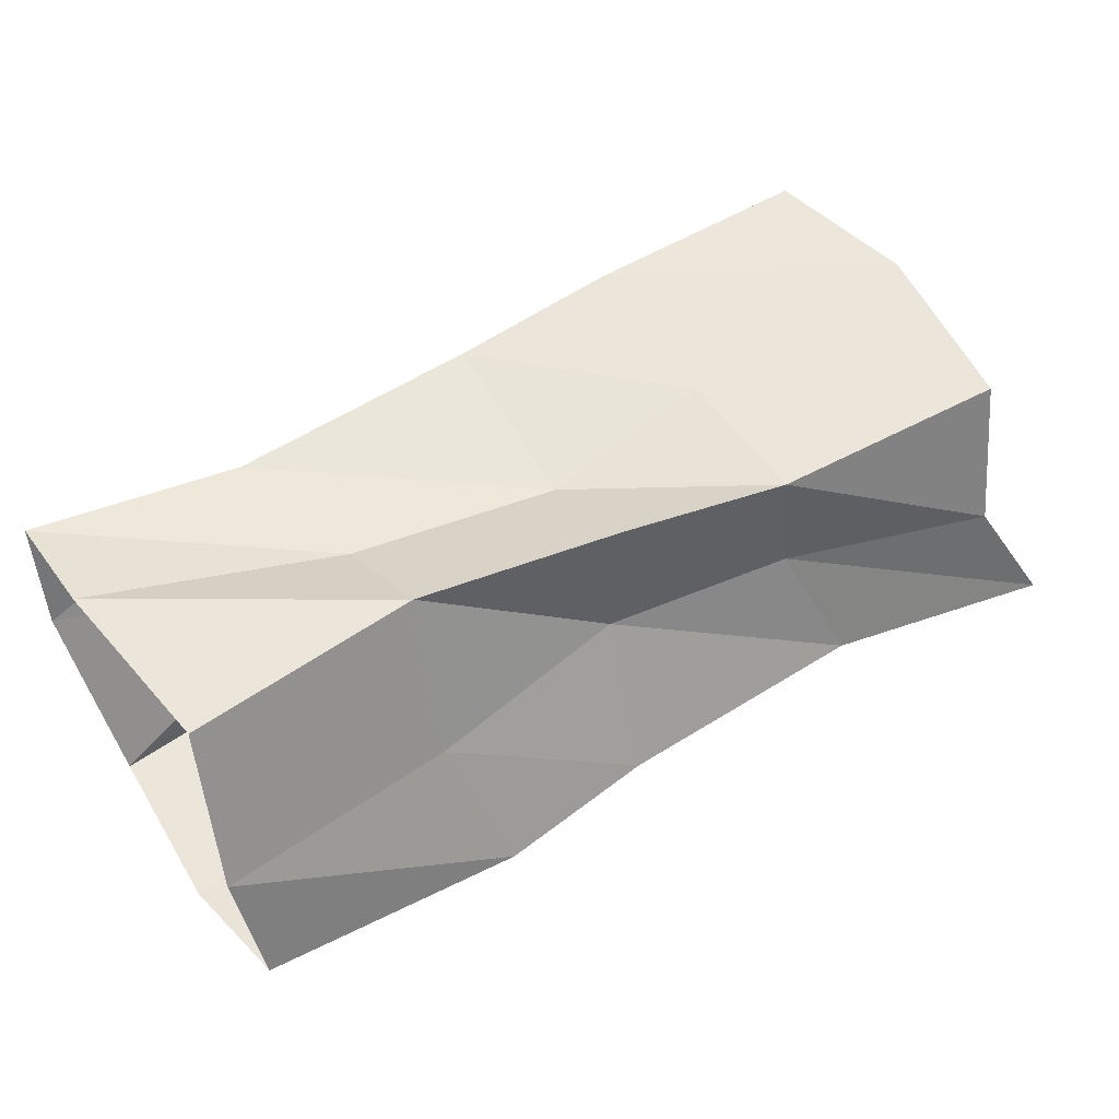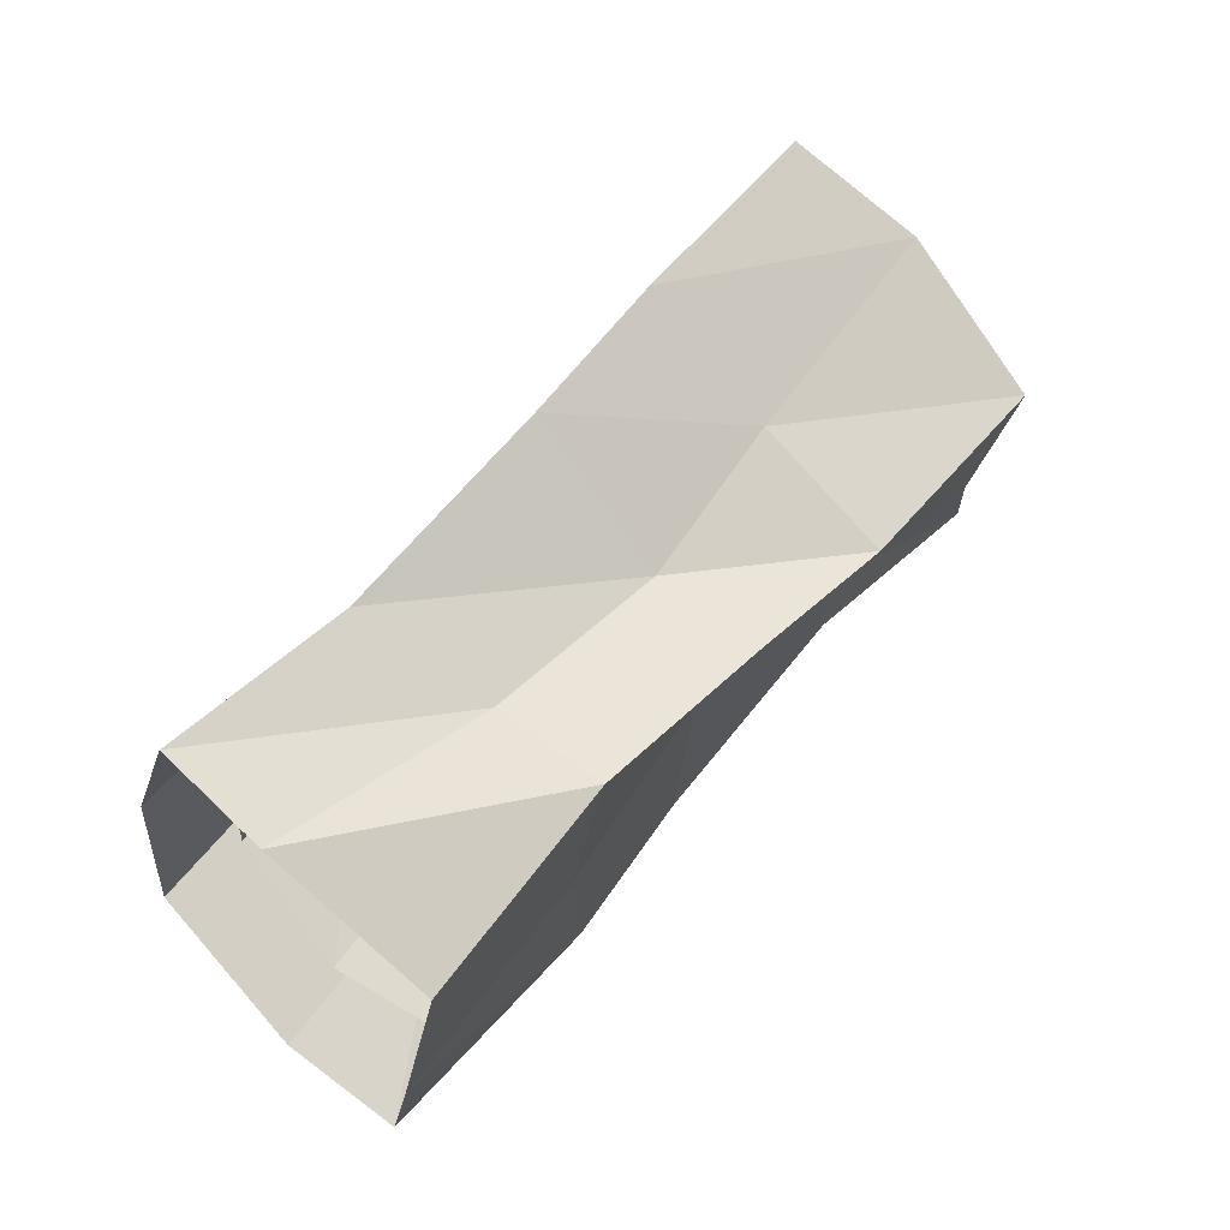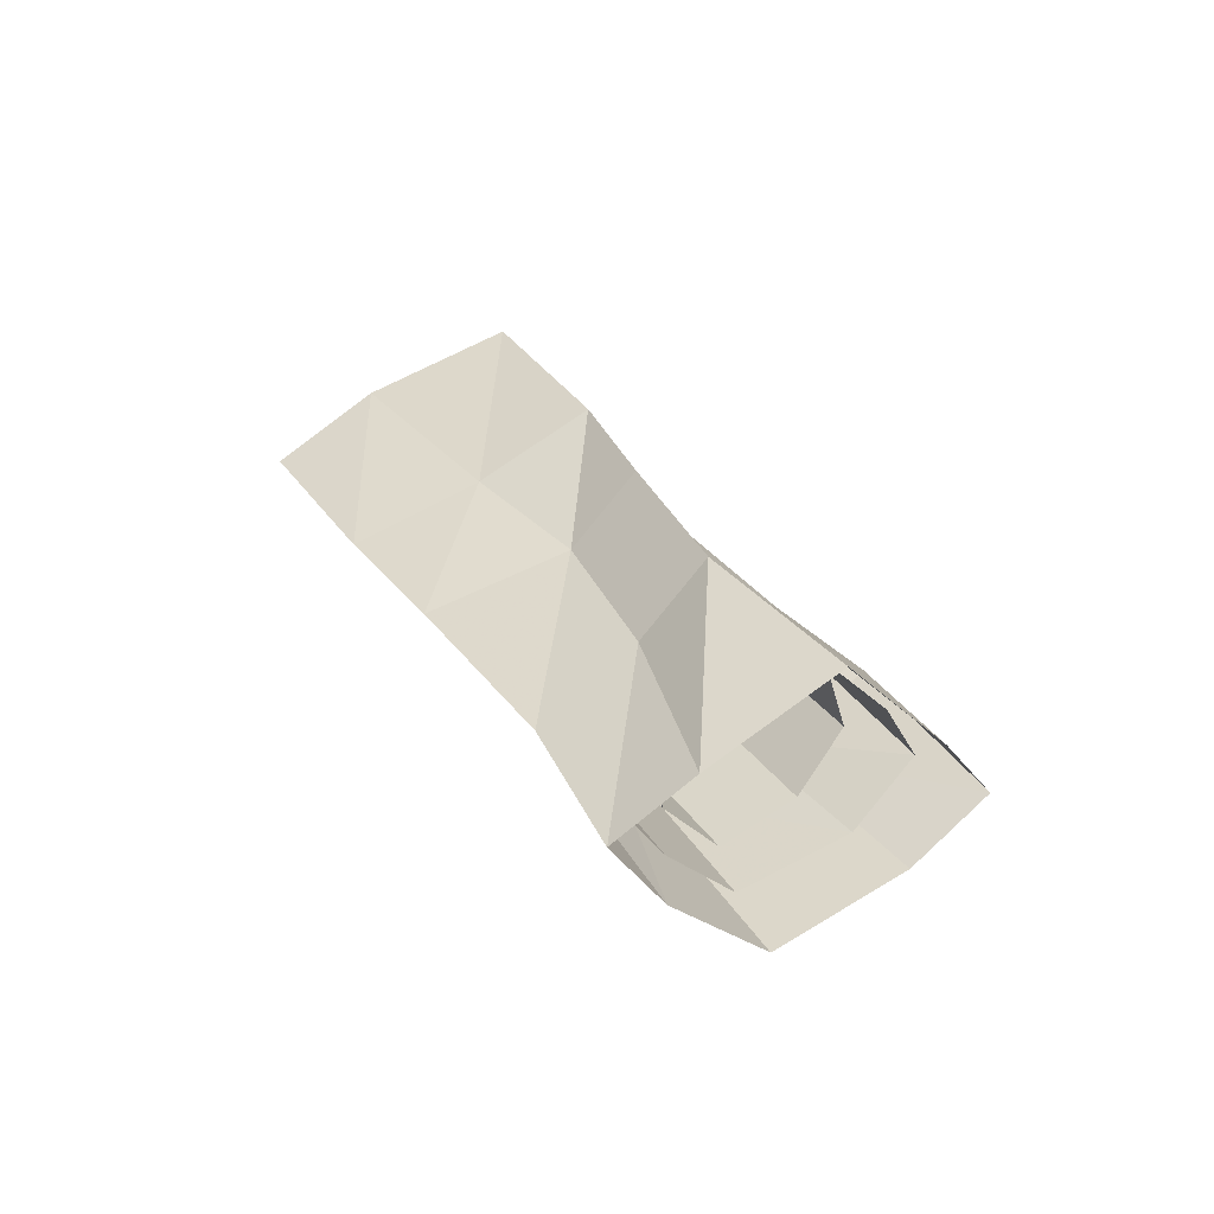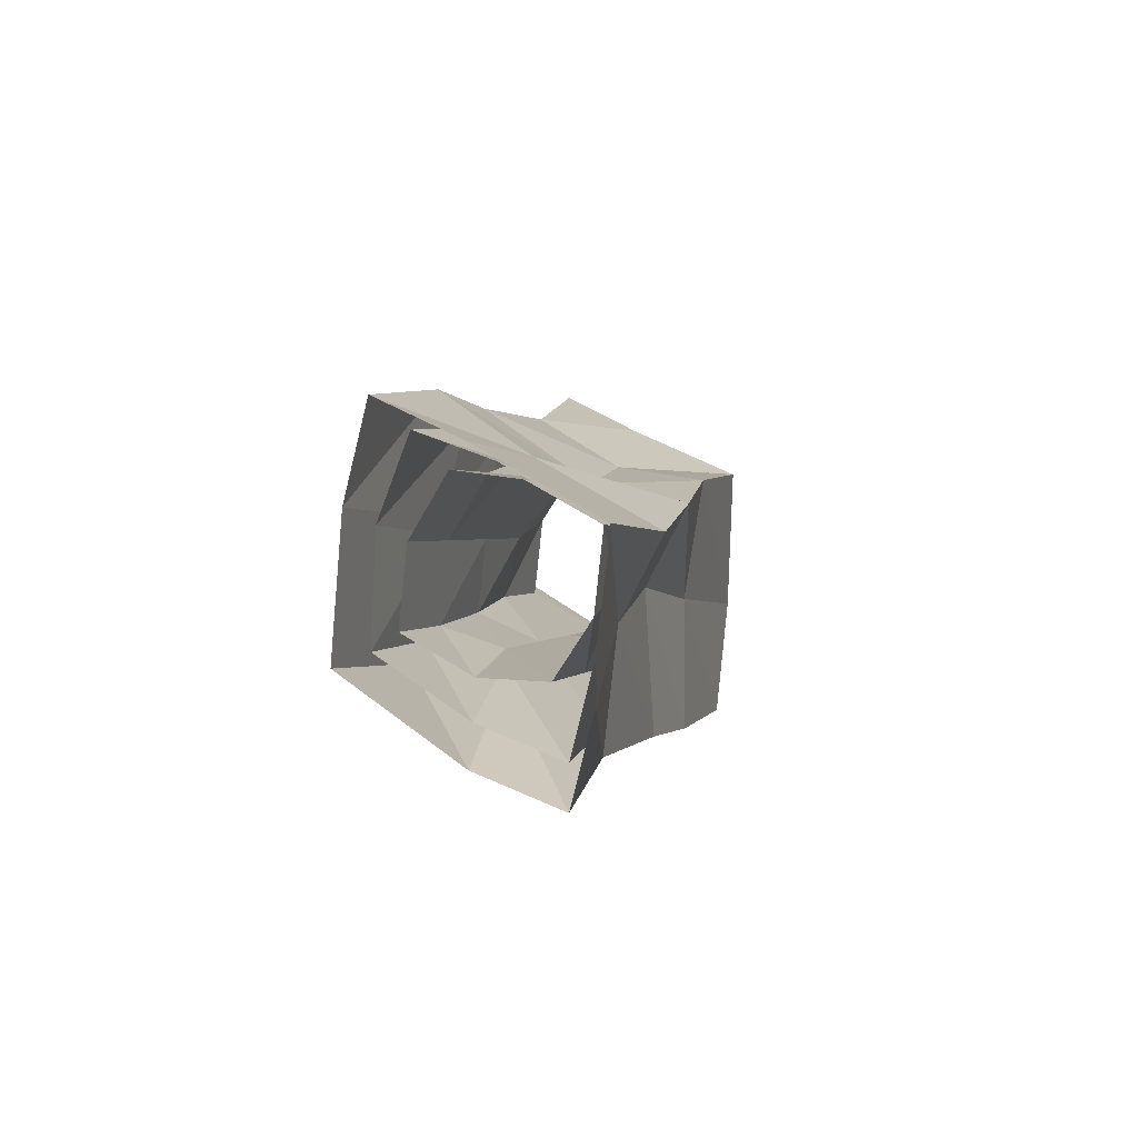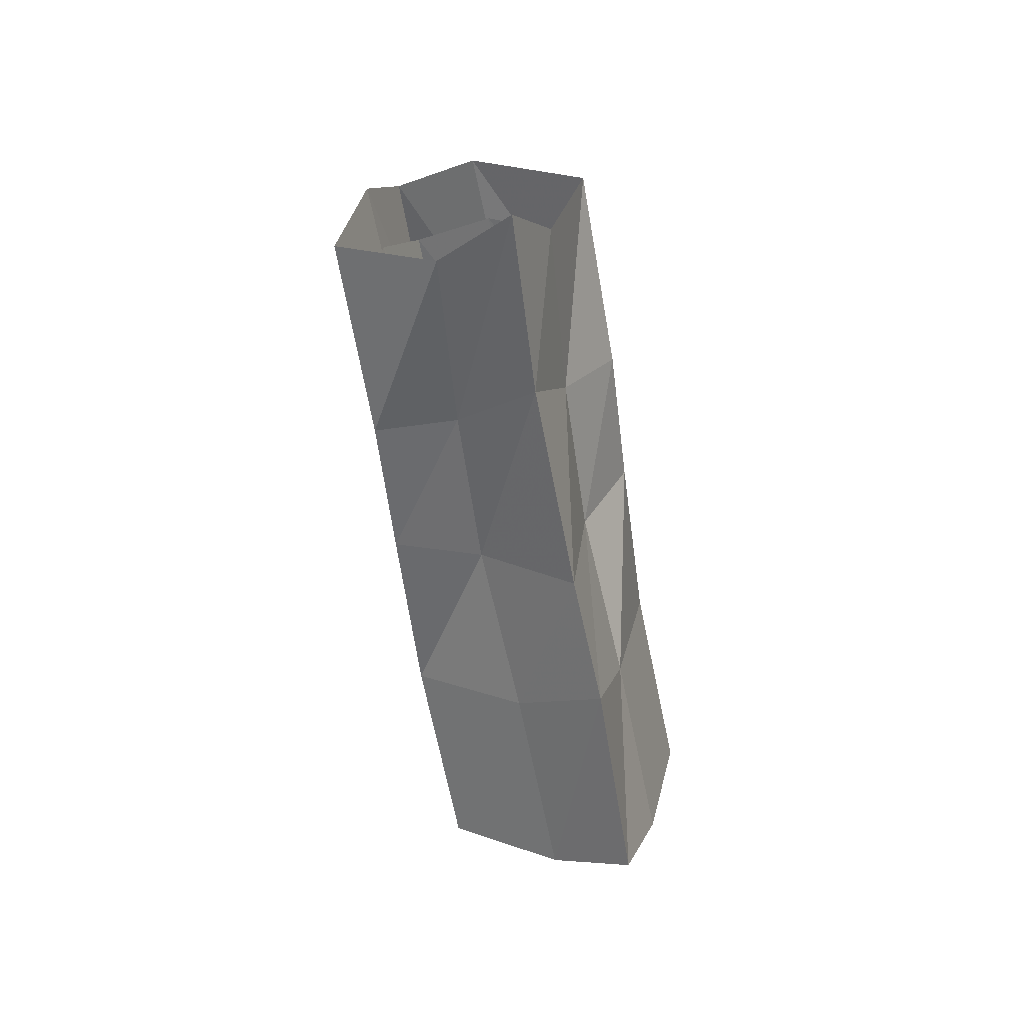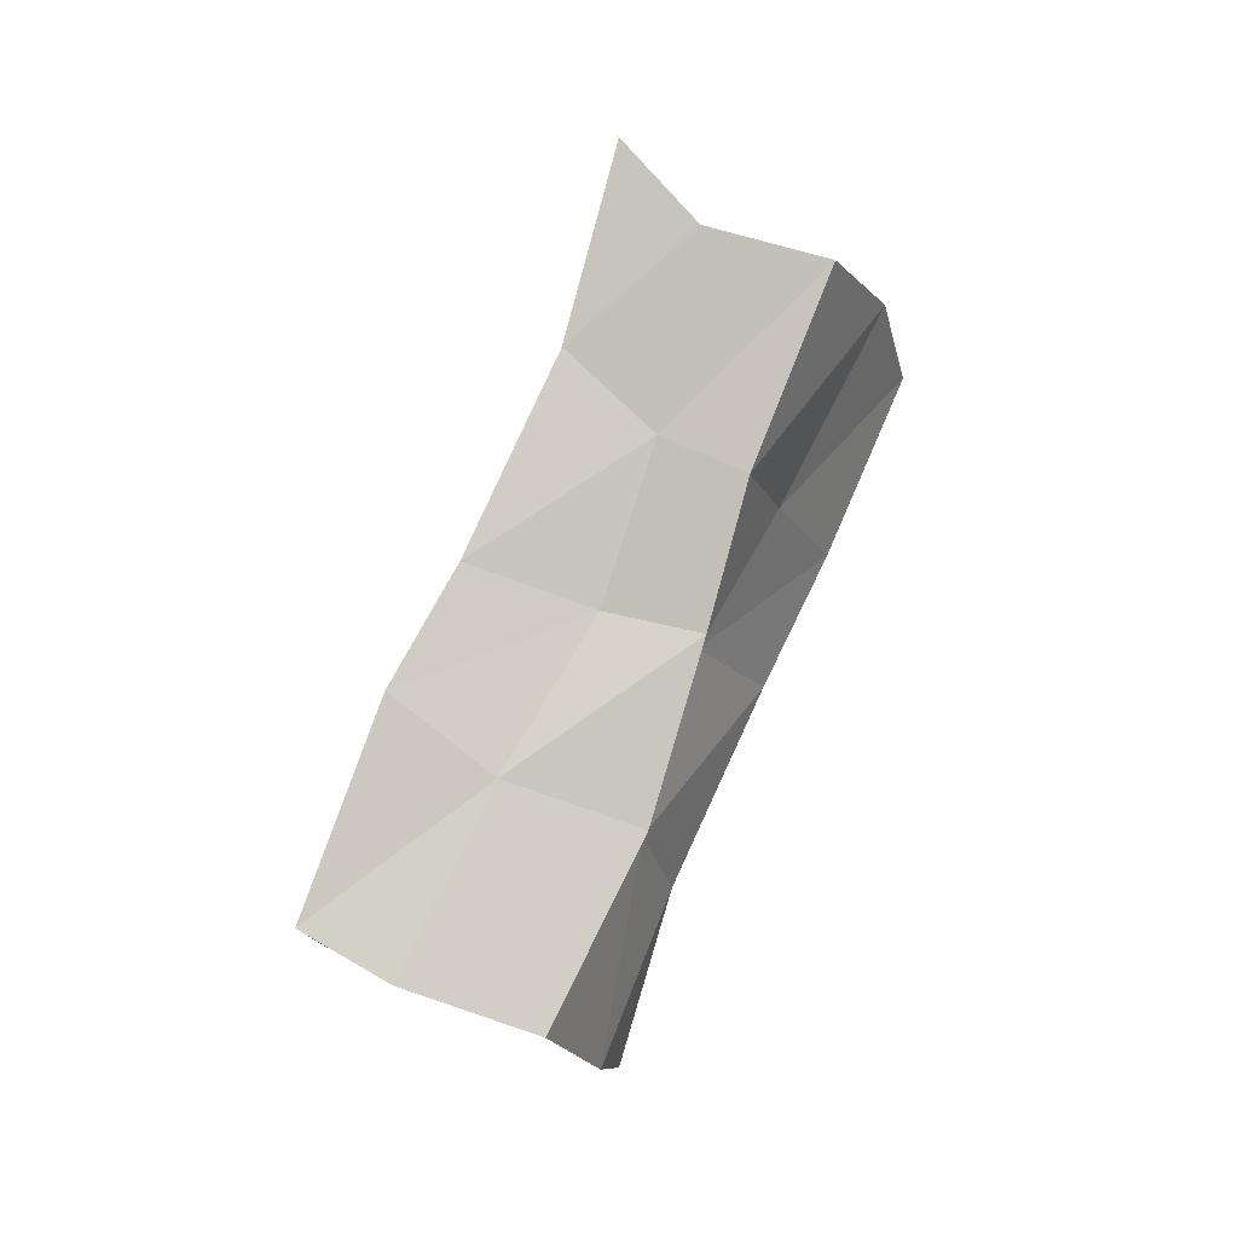
<metadata>
{"format":"obj","ext":"obj","renderer":"f3d","projection":"perspective","resolution":1024,"background":"white","views":[{"elev":-9.6,"azim":-107.9,"up":"+Y"},{"elev":15.7,"azim":-137.6,"up":"+Y"},{"elev":-64.8,"azim":-101.2,"up":"+Z"},{"elev":-62.4,"azim":30.3,"up":"+Z"},{"elev":49.8,"azim":-22.5,"up":"+Z"},{"elev":10.4,"azim":56.2,"up":"+Z"}]}
</metadata>
<code>
v -0.1875 -0.9531 -0.4141
v -0.2188 -0.9688 -0.4062
v -0.2188 -1 -0.4609
v -0.1875 -0.9766 -0.4766
v -0.1641 -0.9219 -0.4297
v -0.1641 -0.9531 -0.4844
v -0.1875 -0.8906 -0.4453
v -0.1875 -0.9219 -0.5
v -0.2188 -0.875 -0.4609
v -0.2188 -0.9062 -0.5156
v -0.25 -0.8906 -0.4453
v -0.25 -0.9219 -0.5
v -0.2734 -0.9219 -0.4297
v -0.2734 -0.9531 -0.4844
v -0.25 -0.9531 -0.4141
v -0.25 -0.9766 -0.4766
v -0.25 -1.008 -0.5312
v -0.2188 -1.031 -0.5156
v -0.1875 -1.008 -0.5312
v -0.1641 -0.9766 -0.5391
v -0.1875 -0.9531 -0.5547
v -0.2188 -0.9297 -0.5703
v -0.25 -0.9531 -0.5547
v -0.2734 -0.9766 -0.5391
v -0.2734 -1.008 -0.6016
v -0.25 -1.039 -0.5859
v -0.2188 -1.055 -0.5703
v -0.1875 -1.039 -0.5859
v -0.1641 -1.008 -0.6016
v -0.1875 -0.9844 -0.6094
v -0.2188 -0.9609 -0.625
v -0.25 -0.9844 -0.6094
v -0.25 -1.008 -0.6719
v -0.2734 -1.039 -0.6562
v -0.25 -1.07 -0.6406
v -0.2188 -1.086 -0.625
v -0.1875 -1.07 -0.6406
v -0.1641 -1.039 -0.6562
v -0.1875 -1.008 -0.6719
v -0.2188 -0.9922 -0.6797
v -0.1875 -0.9531 -0.3906
v -0.2188 -0.9766 -0.3594
v -0.2188 -1.008 -0.4375
v -0.1875 -0.9766 -0.4688
v -0.1562 -0.9141 -0.4062
v -0.1562 -0.9531 -0.4766
v -0.1875 -0.8672 -0.4219
v -0.1875 -0.9141 -0.5
v -0.2188 -0.8359 -0.4531
v -0.2188 -0.875 -0.5234
v -0.25 -0.8672 -0.4219
v -0.25 -0.9141 -0.5
v -0.2812 -0.9141 -0.4062
v -0.2812 -0.9531 -0.4766
v -0.25 -0.9531 -0.3906
v -0.25 -0.9766 -0.4688
v -0.2188 -1.047 -0.5078
v -0.1562 -0.9766 -0.5391
v -0.2188 -0.9062 -0.5781
v -0.2812 -0.9766 -0.5391
v -0.2812 -1.008 -0.6094
v -0.25 -1.047 -0.5938
v -0.2188 -1.078 -0.5625
v -0.1875 -1.047 -0.5938
v -0.1562 -1.008 -0.6094
v -0.1875 -0.9844 -0.625
v -0.2188 -0.9453 -0.6562
v -0.25 -0.9844 -0.625
v -0.25 -1.008 -0.7109
v -0.2812 -1.047 -0.6797
v -0.25 -1.094 -0.6641
v -0.2188 -1.117 -0.6406
v -0.1875 -1.094 -0.6641
v -0.1562 -1.047 -0.6797
v -0.1875 -1.008 -0.7109
v -0.2188 -0.9766 -0.7266
v -0.1875 -0.9531 -0.3594
v -0.2188 -0.9766 -0.3203
v -0.2188 -1.008 -0.4141
v -0.1875 -0.9766 -0.4531
v -0.1484 -0.9062 -0.375
v -0.1484 -0.9531 -0.4688
v -0.1875 -0.8438 -0.3984
v -0.1875 -0.9062 -0.4922
v -0.2188 -0.8047 -0.4375
v -0.2188 -0.8516 -0.5234
v -0.25 -0.8438 -0.3984
v -0.25 -0.9062 -0.4922
v -0.2891 -0.9062 -0.375
v -0.2891 -0.9531 -0.4688
v -0.25 -0.9531 -0.3594
v -0.25 -0.9766 -0.4531
v -0.2188 -1.062 -0.5078
v -0.1484 -0.9766 -0.5391
v -0.2188 -0.8906 -0.5859
v -0.2891 -0.9766 -0.5391
v -0.2891 -1.008 -0.625
v -0.25 -1.062 -0.6016
v -0.2188 -1.102 -0.5625
v -0.1875 -1.062 -0.6016
v -0.1484 -1.008 -0.625
v -0.1875 -0.9844 -0.6406
v -0.2188 -0.9453 -0.6797
v -0.25 -0.9844 -0.6406
v -0.25 -1.008 -0.75
v -0.2891 -1.062 -0.7109
v -0.25 -1.117 -0.6875
v -0.2188 -1.148 -0.6641
v -0.1875 -1.117 -0.6875
v -0.1484 -1.062 -0.7109
v -0.1875 -1.008 -0.75
v -0.2188 -0.9766 -0.7656
f 1 2 3
f 1 3 4
f 1 4 5
f 5 4 6
f 5 6 7
f 7 6 8
f 7 8 9
f 9 8 10
f 9 10 11
f 11 10 12
f 11 12 13
f 13 12 14
f 13 14 15
f 15 14 16
f 15 16 2
f 2 16 3
f 3 16 17
f 3 17 18
f 3 18 4
f 4 18 19
f 4 19 6
f 6 19 20
f 6 20 8
f 8 20 21
f 8 21 10
f 10 21 22
f 10 22 12
f 12 22 23
f 12 23 14
f 14 23 24
f 14 24 16
f 16 24 17
f 17 24 25
f 17 25 26
f 17 26 18
f 18 26 27
f 18 27 19
f 19 27 28
f 19 28 20
f 20 28 29
f 20 29 21
f 21 29 30
f 21 30 22
f 22 30 31
f 22 31 23
f 23 31 32
f 23 32 24
f 24 32 25
f 25 32 33
f 25 33 34
f 25 34 26
f 26 34 35
f 26 35 27
f 27 35 36
f 27 36 28
f 28 36 37
f 28 37 29
f 29 37 38
f 29 38 30
f 30 38 39
f 30 39 31
f 31 39 40
f 31 40 32
f 32 40 33
f 41 42 43
f 41 43 44
f 41 44 45
f 45 44 46
f 45 46 47
f 47 46 48
f 47 48 49
f 49 48 50
f 49 50 51
f 51 50 52
f 51 52 53
f 53 52 54
f 53 54 55
f 55 54 56
f 55 56 42
f 42 56 43
f 43 56 17
f 43 17 57
f 43 57 44
f 44 57 19
f 44 19 46
f 46 19 58
f 46 58 48
f 48 58 21
f 48 21 50
f 50 21 59
f 50 59 52
f 52 59 23
f 52 23 54
f 54 23 60
f 54 60 56
f 56 60 17
f 17 60 61
f 17 61 62
f 17 62 57
f 57 62 63
f 57 63 19
f 19 63 64
f 19 64 58
f 58 64 65
f 58 65 21
f 21 65 66
f 21 66 59
f 59 66 67
f 59 67 23
f 23 67 68
f 23 68 60
f 60 68 61
f 61 68 69
f 61 69 70
f 61 70 62
f 62 70 71
f 62 71 63
f 63 71 72
f 63 72 64
f 64 72 73
f 64 73 65
f 65 73 74
f 65 74 66
f 66 74 75
f 66 75 67
f 67 75 76
f 67 76 68
f 68 76 69
f 77 78 79
f 77 79 80
f 77 80 81
f 81 80 82
f 81 82 83
f 83 82 84
f 83 84 85
f 85 84 86
f 85 86 87
f 87 86 88
f 87 88 89
f 89 88 90
f 89 90 91
f 91 90 92
f 91 92 78
f 78 92 79
f 79 92 17
f 79 17 93
f 79 93 80
f 80 93 19
f 80 19 82
f 82 19 94
f 82 94 84
f 84 94 21
f 84 21 86
f 86 21 95
f 86 95 88
f 88 95 23
f 88 23 90
f 90 23 96
f 90 96 92
f 92 96 17
f 17 96 97
f 17 97 98
f 17 98 93
f 93 98 99
f 93 99 19
f 19 99 100
f 19 100 94
f 94 100 101
f 94 101 21
f 21 101 102
f 21 102 95
f 95 102 103
f 95 103 23
f 23 103 104
f 23 104 96
f 96 104 97
f 97 104 105
f 97 105 106
f 97 106 98
f 98 106 107
f 98 107 99
f 99 107 108
f 99 108 100
f 100 108 109
f 100 109 101
f 101 109 110
f 101 110 102
f 102 110 111
f 102 111 103
f 103 111 112
f 103 112 104
f 104 112 105

</code>
